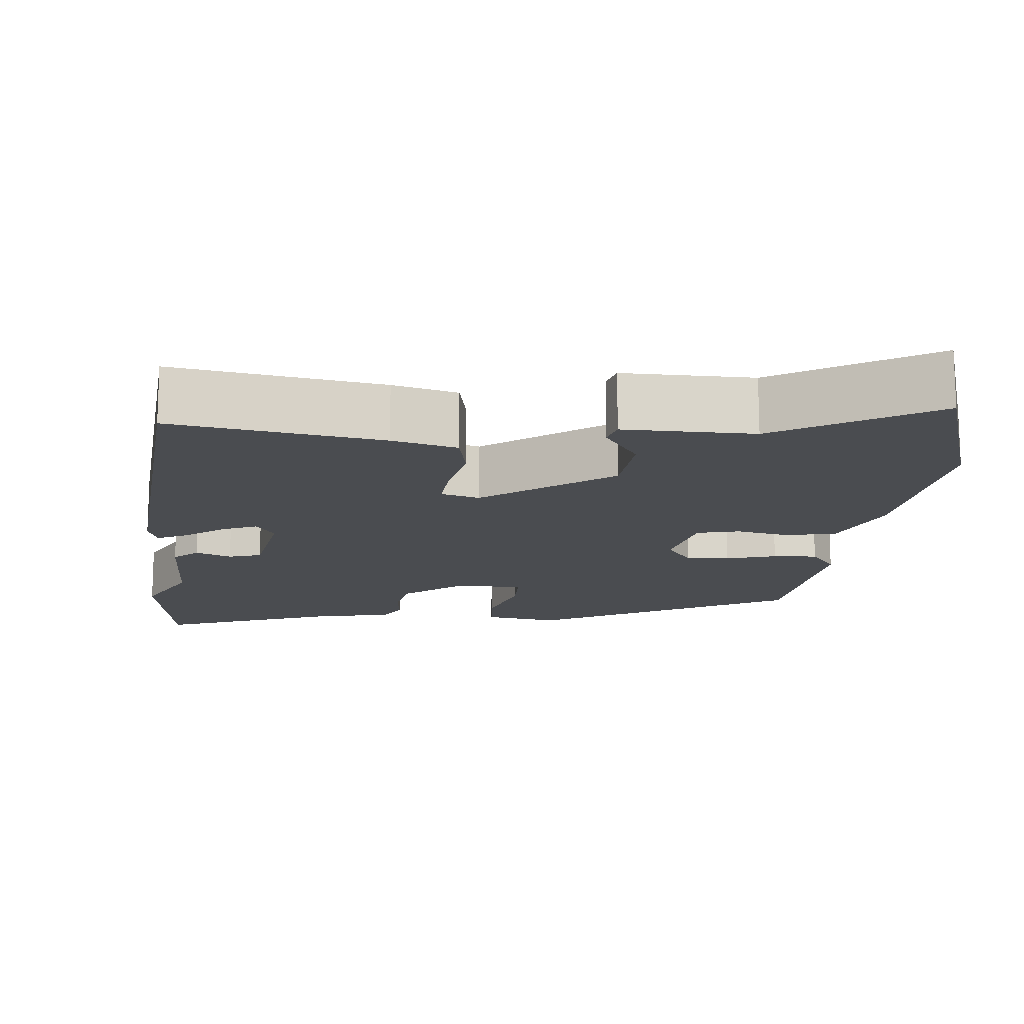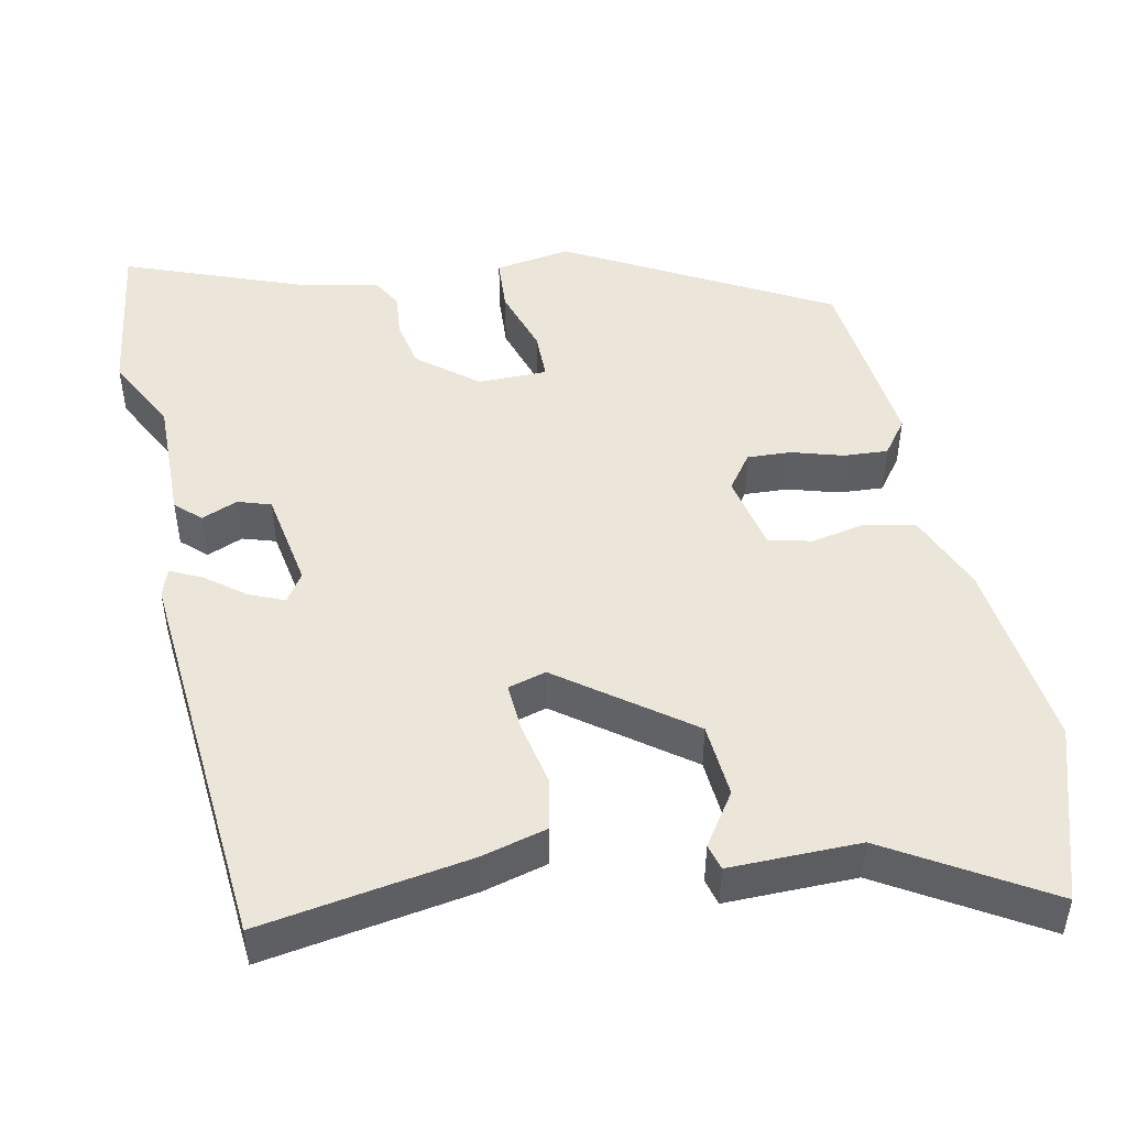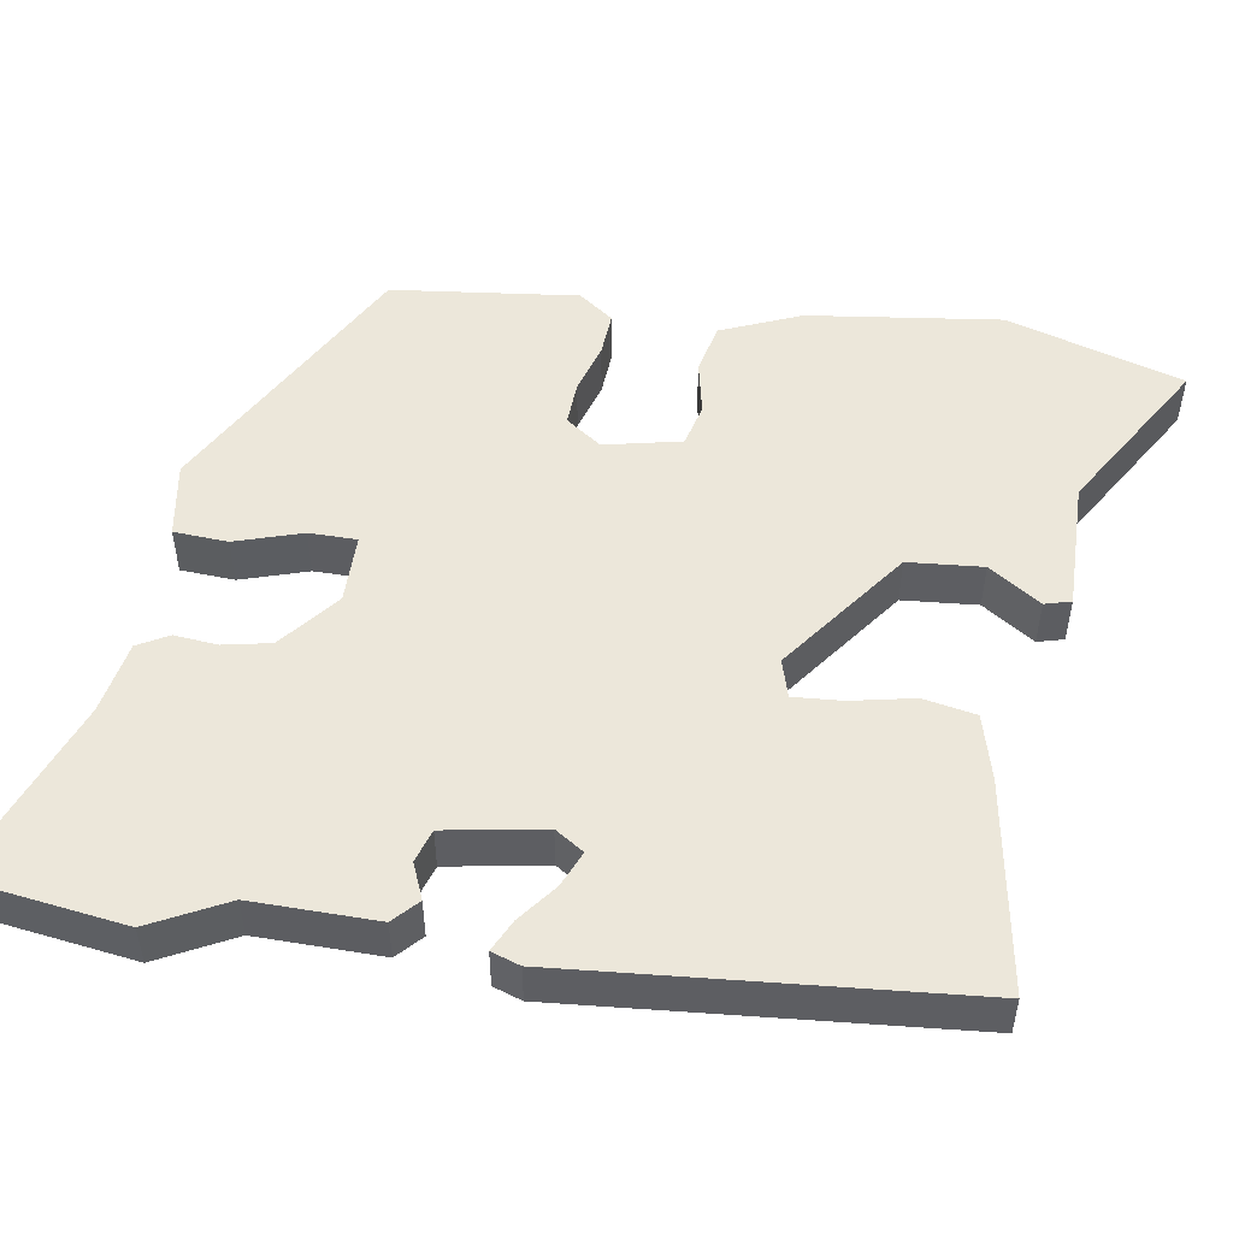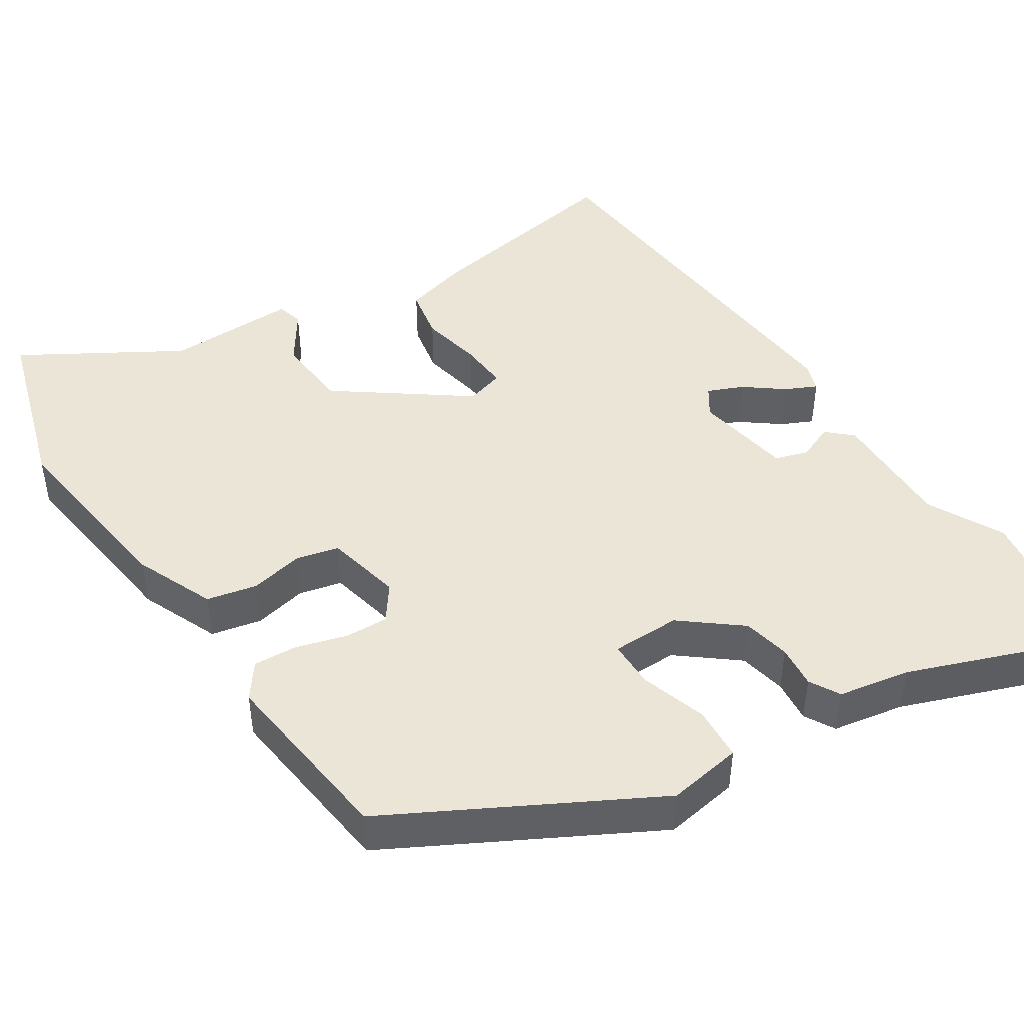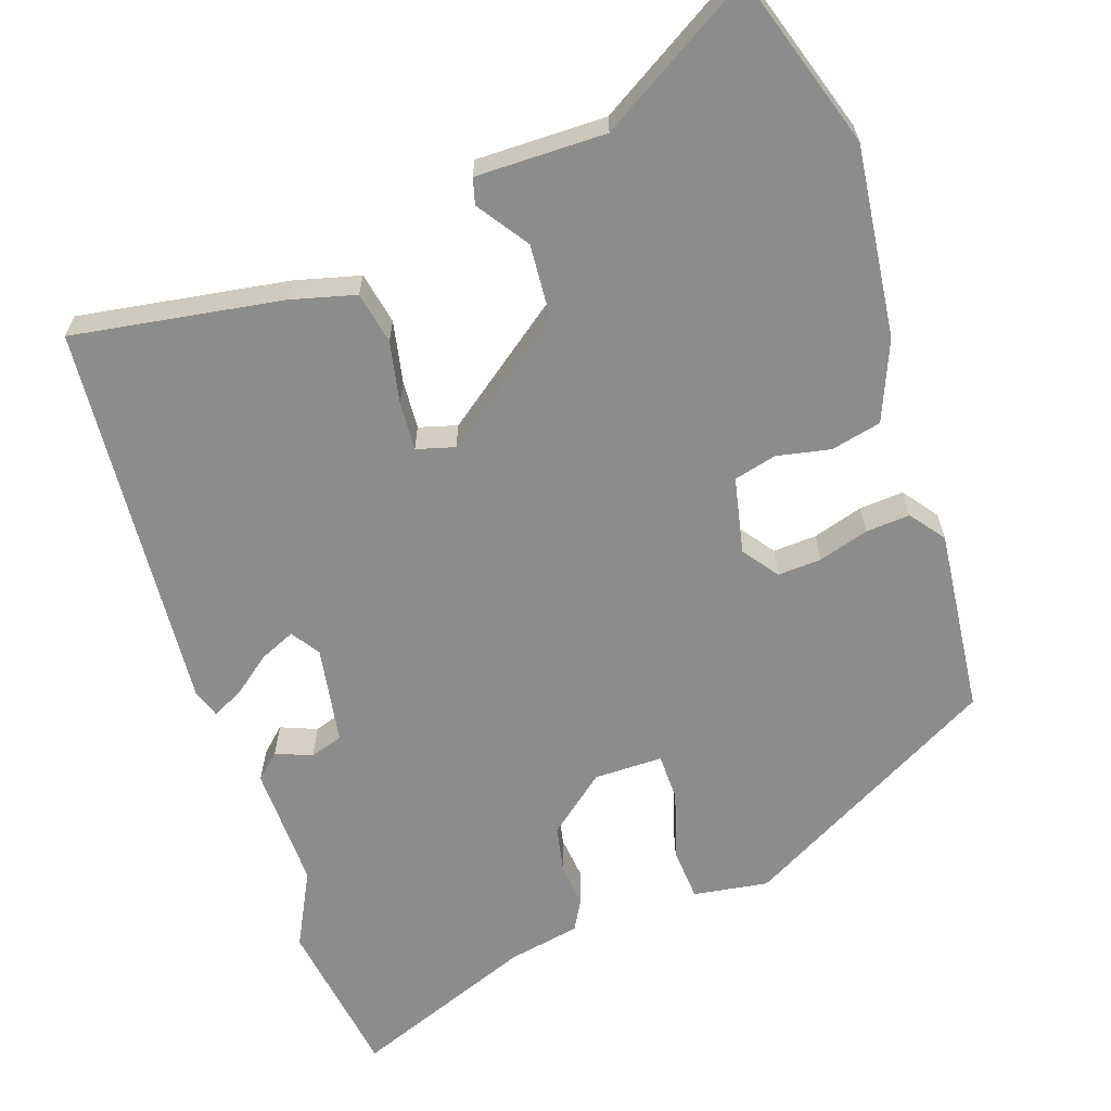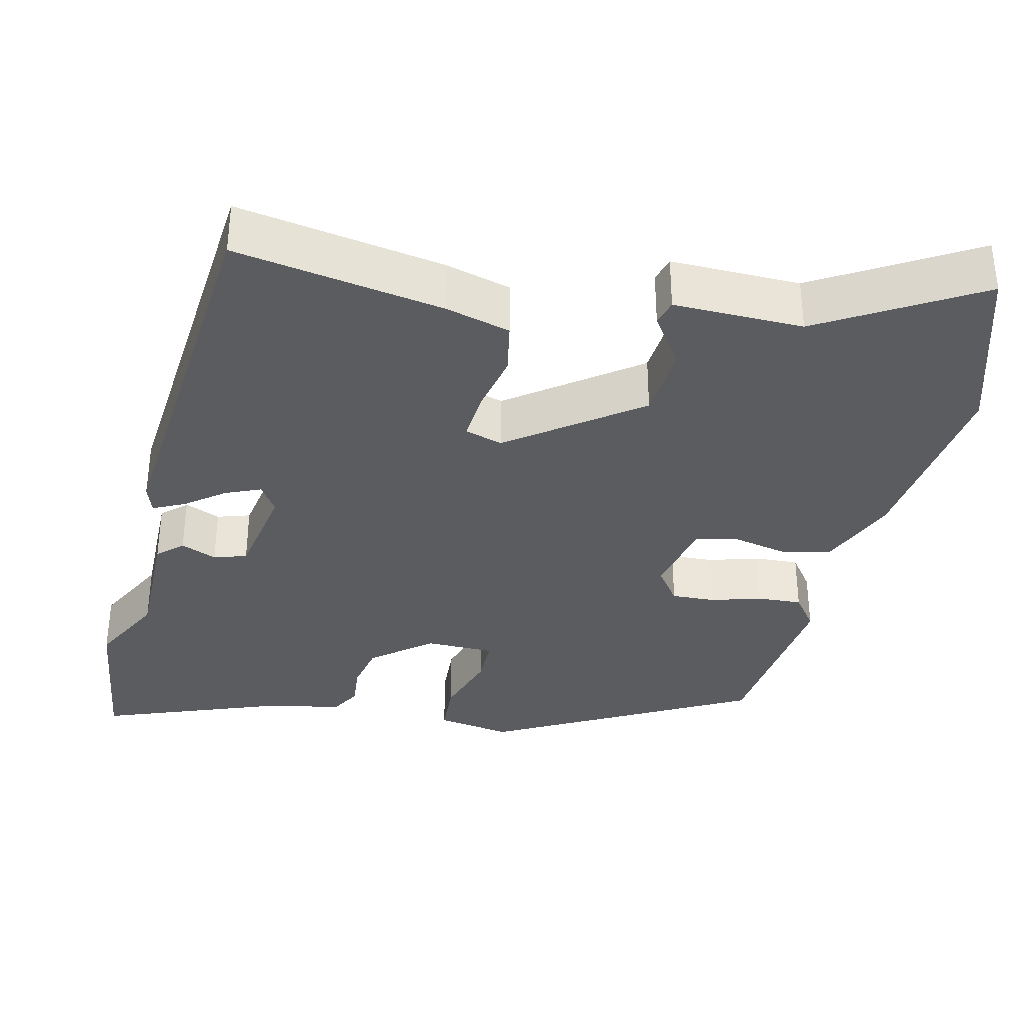
<metadata>
{"format":"obj","ext":"obj","renderer":"f3d","projection":"perspective","resolution":1024,"background":"white","views":[{"elev":-14.9,"azim":174.2,"up":"+Y"},{"elev":48.2,"azim":168.0,"up":"+Y"},{"elev":51.0,"azim":98.6,"up":"+Y"},{"elev":45.7,"azim":-33.5,"up":"+Y"},{"elev":-64.1,"azim":-161.3,"up":"+Y"},{"elev":-35.1,"azim":166.2,"up":"+Y"}]}
</metadata>
<code>
v -0.453 0.07 -0.647
v -0.526 0.07 -0.419
v -0.496 0.07 -0.169
v -0.453 0.07 -0.065
v -0.387 0.07 -0.05
v -0.317 0.07 -0.064
v -0.261 0.07 -0.05
v -0.24 0.07 0.05
v -0.274 0.07 0.096
v -0.331 0.07 0.093
v -0.397 0.07 0.073
v -0.455 0.07 0.069
v -0.489 0.07 0.114
v -0.463 0.07 0.356
v -0.126 0.07 0.541
v -0.028 0.07 0.526
v -0.023 0.07 0.456
v -0.05 0.07 0.369
v -0.049 0.07 0.307
v 0.041 0.07 0.307
v 0.117 0.07 0.369
v 0.129 0.07 0.431
v 0.123 0.07 0.487
v 0.145 0.07 0.527
v 0.239 0.07 0.545
v 0.479 0.07 0.637
v 0.511 0.07 0.427
v 0.461 0.07 0.328
v 0.465 0.07 0.166
v 0.433 0.07 0.136
v 0.386 0.07 0.155
v 0.343 0.07 0.141
v 0.322 0.07 0.013
v 0.347 0.07 -0.024
v 0.393 0.07 -0.004
v 0.443 0.07 0.035
v 0.484 0.07 0.055
v 0.497 0.07 0.018
v 0.459 0.07 -0.495
v 0.185 0.07 -0.452
v 0.1 0.07 -0.43
v 0.086 0.07 -0.362
v 0.102 0.07 -0.281
v 0.106 0.07 -0.217
v 0.056 0.07 -0.203
v -0.11 0.07 -0.327
v -0.117 0.07 -0.424
v -0.071 0.07 -0.491
v -0.08 0.07 -0.525
v -0.25 0.07 -0.524
v -0.453 0 -0.647
v -0.526 0 -0.419
v -0.496 0 -0.169
v -0.453 0 -0.065
v -0.387 0 -0.05
v -0.317 0 -0.064
v -0.261 0 -0.05
v -0.24 0 0.05
v -0.274 0 0.096
v -0.331 0 0.093
v -0.397 0 0.073
v -0.455 0 0.069
v -0.489 0 0.114
v -0.463 0 0.356
v -0.126 0 0.541
v -0.028 0 0.526
v -0.023 0 0.456
v -0.05 0 0.369
v -0.049 0 0.307
v 0.041 0 0.307
v 0.117 0 0.369
v 0.129 0 0.431
v 0.123 0 0.487
v 0.145 0 0.527
v 0.239 0 0.545
v 0.479 0 0.637
v 0.511 0 0.427
v 0.461 0 0.328
v 0.465 0 0.166
v 0.433 0 0.136
v 0.386 0 0.155
v 0.343 0 0.141
v 0.322 0 0.013
v 0.347 0 -0.024
v 0.393 0 -0.004
v 0.443 0 0.035
v 0.484 0 0.055
v 0.497 0 0.018
v 0.459 0 -0.495
v 0.185 0 -0.452
v 0.1 0 -0.43
v 0.086 0 -0.362
v 0.102 0 -0.281
v 0.106 0 -0.217
v 0.056 0 -0.203
v -0.11 0 -0.327
v -0.117 0 -0.424
v -0.071 0 -0.491
v -0.08 0 -0.525
v -0.25 0 -0.524
f 47 48 49 50
f 4 5 6
f 3 4 6
f 2 3 6
f 1 2 6
f 50 1 6
f 47 50 6
f 46 47 6
f 45 46 6 7
f 44 45 7 8
f 41 42 43
f 40 41 43
f 39 40 43
f 38 39 43
f 37 38 43
f 36 37 43
f 35 36 43
f 34 35 43 44
f 44 8 9
f 34 44 9
f 33 34 9
f 28 29 30 31
f 28 31 32
f 27 28 32
f 26 27 32
f 25 26 32
f 25 32 33
f 24 25 33
f 23 24 33
f 22 23 33
f 16 17 18
f 15 16 18
f 14 15 18
f 13 14 18
f 12 13 18
f 11 12 18
f 10 11 18
f 9 10 18 19
f 33 9 19 20
f 21 22 33
f 20 21 33
f 100 99 98 97
f 56 55 54
f 56 54 53
f 56 53 52
f 56 52 51
f 56 51 100
f 56 100 97
f 56 97 96
f 57 56 96 95
f 58 57 95 94
f 93 92 91
f 93 91 90
f 93 90 89
f 93 89 88
f 93 88 87
f 93 87 86
f 93 86 85
f 94 93 85 84
f 59 58 94
f 59 94 84
f 59 84 83
f 81 80 79 78
f 82 81 78
f 82 78 77
f 82 77 76
f 82 76 75
f 83 82 75
f 83 75 74
f 83 74 73
f 83 73 72
f 68 67 66
f 68 66 65
f 68 65 64
f 68 64 63
f 68 63 62
f 68 62 61
f 68 61 60
f 69 68 60 59
f 70 69 59 83
f 83 72 71
f 83 71 70
f 1 51 52 2
f 2 52 53 3
f 3 53 54 4
f 4 54 55 5
f 5 55 56 6
f 6 56 57 7
f 7 57 58 8
f 8 58 59 9
f 9 59 60 10
f 10 60 61 11
f 11 61 62 12
f 12 62 63 13
f 13 63 64 14
f 14 64 65 15
f 15 65 66 16
f 16 66 67 17
f 17 67 68 18
f 18 68 69 19
f 19 69 70 20
f 20 70 71 21
f 21 71 72 22
f 22 72 73 23
f 23 73 74 24
f 24 74 75 25
f 25 75 76 26
f 26 76 77 27
f 27 77 78 28
f 28 78 79 29
f 29 79 80 30
f 30 80 81 31
f 31 81 82 32
f 32 82 83 33
f 33 83 84 34
f 34 84 85 35
f 35 85 86 36
f 36 86 87 37
f 37 87 88 38
f 38 88 89 39
f 39 89 90 40
f 40 90 91 41
f 41 91 92 42
f 42 92 93 43
f 43 93 94 44
f 44 94 95 45
f 45 95 96 46
f 46 96 97 47
f 47 97 98 48
f 48 98 99 49
f 49 99 100 50
f 50 100 51 1

</code>
